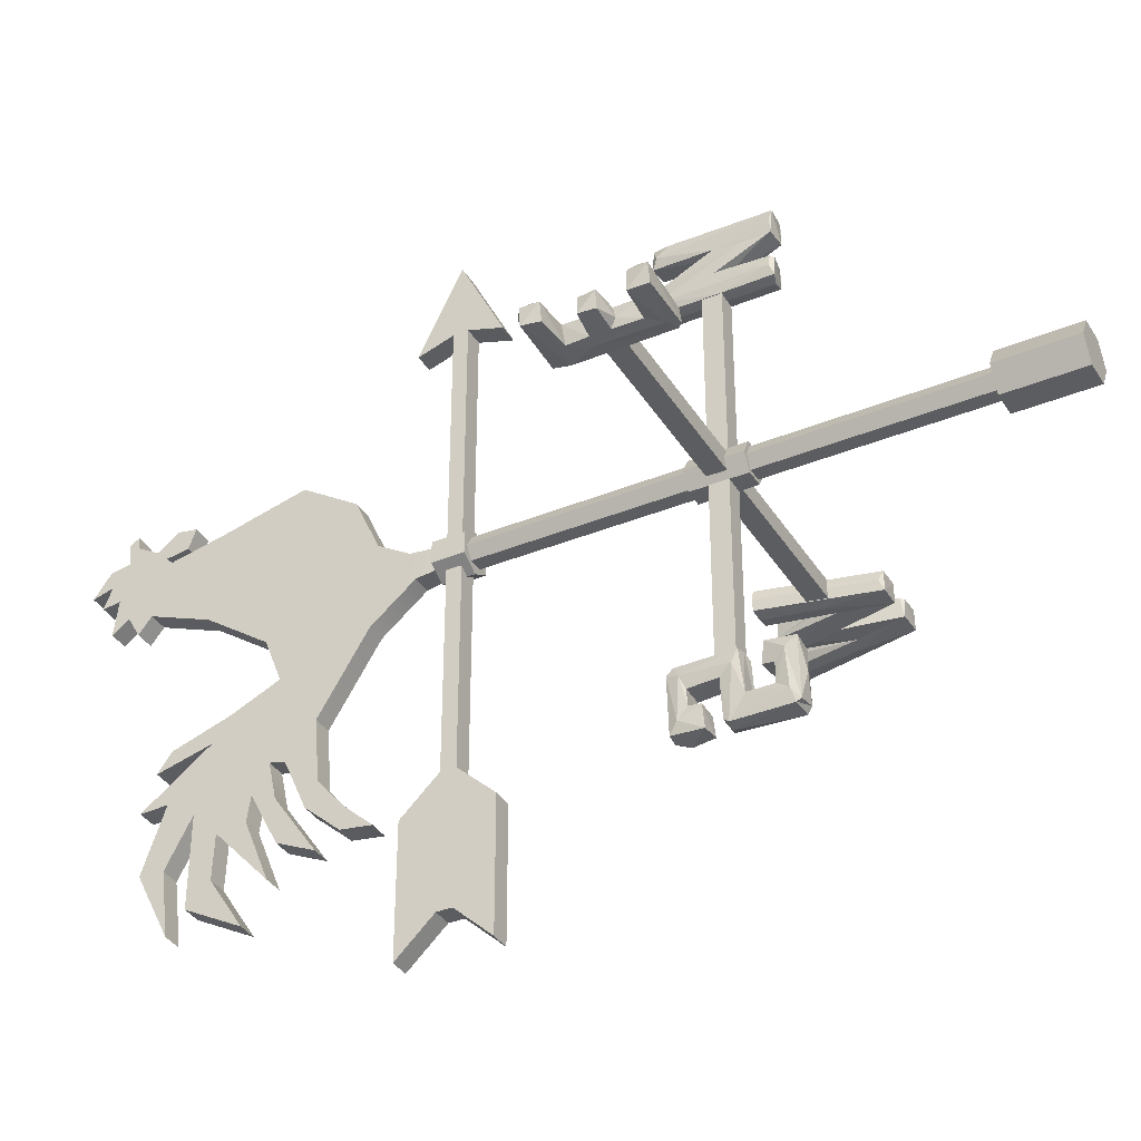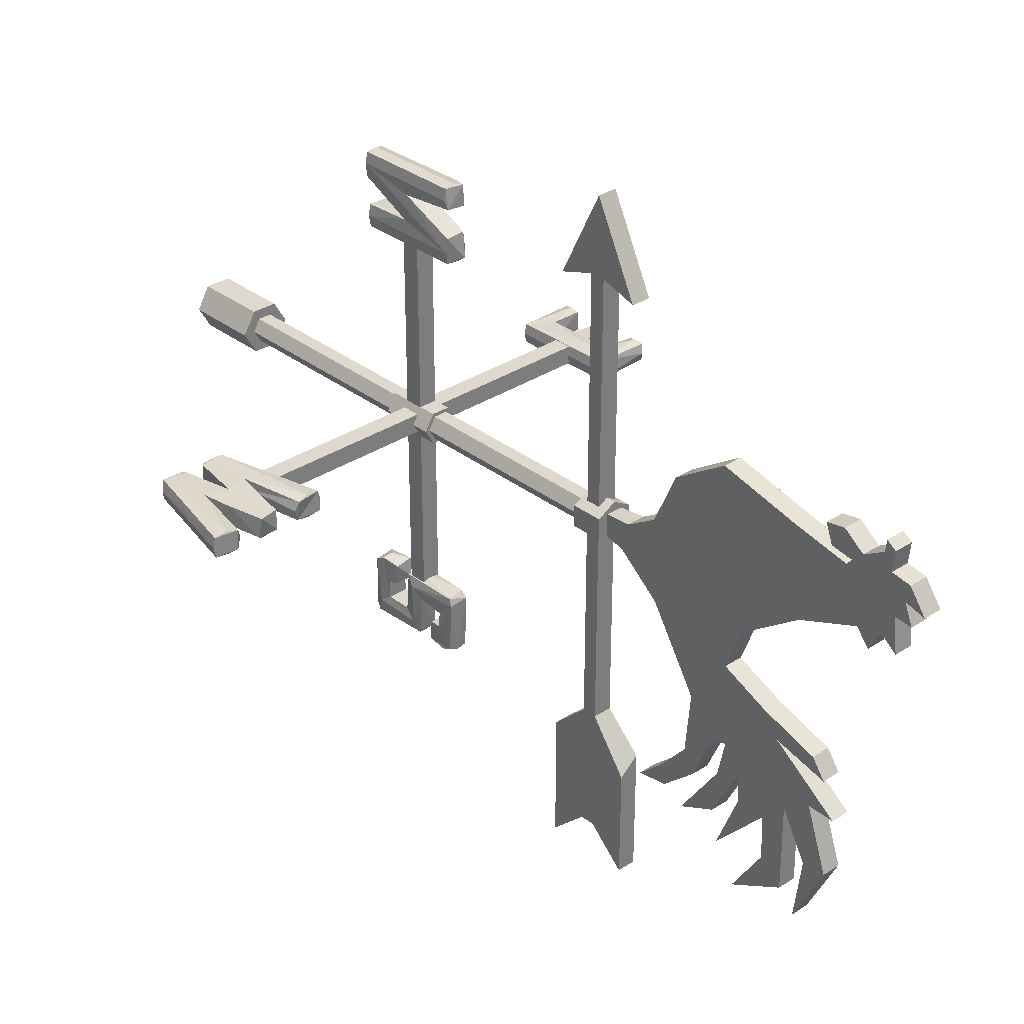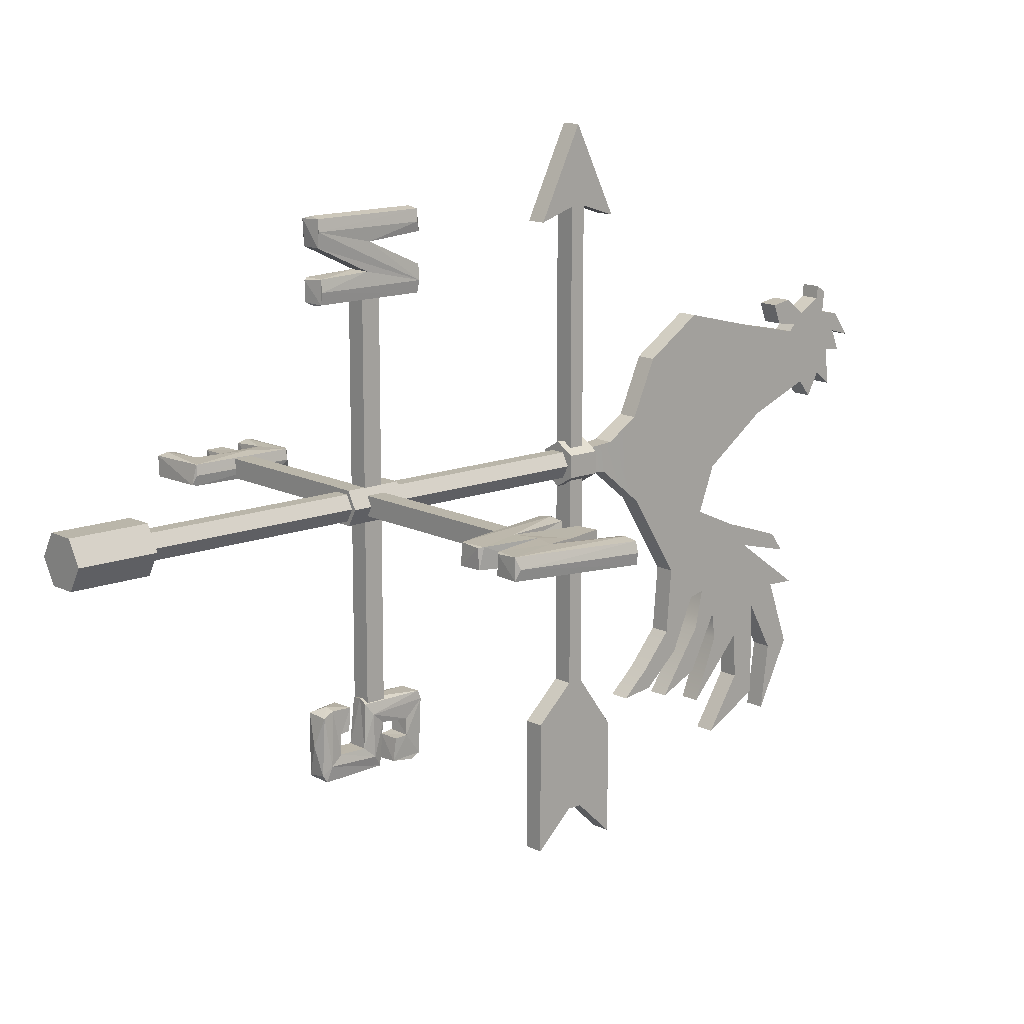
<metadata>
{"format":"obj","ext":"obj","renderer":"f3d","projection":"perspective","resolution":1024,"background":"white","views":[{"elev":-36.6,"azim":-61.9,"up":"+Z"},{"elev":32.0,"azim":137.3,"up":"+Z"},{"elev":13.8,"azim":48.5,"up":"+Z"}]}
</metadata>
<code>
v -2.126 66.84 3.682
v 2.126 66.84 3.682
v 4.252 66.84 0
v 2.126 66.84 -3.682
v -2.126 66.84 -3.682
v -4.252 66.84 0
v -2.126 79.52 3.682
v 2.126 79.52 3.682
v 4.252 79.52 0
v 2.126 79.52 -3.682
v -2.126 79.52 -3.682
v -4.252 79.52 0
v 0 66.84 0
v 0 79.52 0
v 2.151 71.03 -43.2
v -2.151 71.03 -43.2
v 2.151 75.33 -43.2
v -2.151 75.33 -43.2
v 2.151 75.33 43.2
v -2.151 75.33 43.2
v 2.151 71.03 43.2
v -2.151 71.03 43.2
v -2.049 85.88 42.62
v 2.418 59.83 53.83
v 2.426 85.12 59.55
v 2.416 85.46 48.22
v -2.07 59.81 42.6
v -2.404 82.34 59.33
v 2.405 60.06 59.56
v -2.61 66.58 53.33
v 0.05066 84.93 59.97
v -0.3009 74.15 53.65
v 0.07324 85.05 41.96
v -2.255 60.52 47.55
v 2.419 60.51 47.54
v 0.07263 60.13 59.98
v -2.049 59.61 59.33
v -2.049 85.82 54.62
v -2.643 60.7 44.96
v 2.804 84.95 56.93
v -2.281 71.96 42.32
v 2.56 72.76 53.97
v 2.795 85.39 44.94
v -2.637 60.13 56.98
v 2.797 59.87 57.01
v 2.56 72.05 48
v -2.638 84.74 56.97
v -2.482 72.48 54.03
v 0.07752 60.51 41.97
v 2.828 60.48 44.95
v -2.482 72.33 47.93
v 2.404 85.13 42.39
v -0.2991 70.67 48.32
v 2.415 60.48 42.39
v -2.241 85.15 48.32
v -2.635 85.14 44.97
v -1.782 59.65 47.04
v -1.782 85.71 59.47
v -2.242 60.11 53.74
v 2.352 85.72 54.92
v 2.629 59.39 -43.17
v 2.372 84.38 -42.34
v 2.485 84.44 -56.01
v -2.101 70.78 -42.01
v -1.938 59.06 -56.29
v -2.059 59.16 -42.82
v -2.111 63.67 -51.83
v -2.095 63.74 -47.26
v -1.938 83.71 -42.13
v -2.151 80.8 -51.17
v -1.918 84.68 -56.34
v 2.372 70.26 -42.42
v 2.372 73.98 -56.57
v 2.534 63.67 -51.8
v 2.706 80.92 -51.31
v 2.543 81.06 -47.74
v 0.2325 73.09 -57.4
v -2.12 78.08 -51.56
v 0.2142 61.7 -41.56
v 2.539 82.3 -56.97
v 0.2325 70.57 -41.6
v -2.106 60.01 -56.97
v 0.2362 58.45 -49.6
v -2.101 69.66 -51.82
v 2.548 74.76 -47.16
v 2.372 77.6 -56.44
v 2.529 61.61 -41.98
v -1.65 66.41 -46.65
v -2.1 72.95 -56.98
v 2.933 72.32 -54.15
v -2.501 60.97 -53.72
v -1.938 77.67 -56.73
v 2.35 66.36 -42.26
v 2.554 65.76 -47.14
v 0.6042 84.87 -56.62
v 2.372 58.95 -55.54
v -1.938 74.12 -56.11
v 2.554 78.19 -51.58
v 2.534 84.98 -44.13
v 2.539 59.87 -57.01
v 2.528 63.7 -47.39
v 2.935 60.97 -53.76
v 2.548 69.7 -51.85
v 2.933 71.96 -44.86
v -2.112 81.07 -47.47
v -2.503 82.89 -53.88
v -2.1 85.02 -43.65
v -2.104 74.55 -47.18
v -2.499 82.41 -44.46
v -2.098 65.72 -42.03
v -2.509 61.62 -44.82
v -2.498 71.95 -44.83
v -2.992 5e-06 5.181
v 2.992 5e-06 5.181
v 5.983 5e-06 0
v 2.992 5e-06 -5.18
v -2.992 5e-06 -5.18
v -5.983 5e-06 0
v -2.992 17.63 5.181
v 2.992 17.63 5.181
v 5.983 17.63 0
v 2.992 17.63 -5.18
v -2.992 17.63 -5.18
v -5.983 17.63 0
v 0 5e-06 0
v 0 17.63 0
v -43.57 60.15 -2.141
v -43.54 85.79 -2.141
v -56.44 60.36 2.127
v -42.98 60.99 2.31
v -48.5 81.44 2.483
v -56.31 85.66 2.148
v -54.22 71.45 -2.162
v -46 76.35 -2.724
v -46.03 76.33 2.707
v -42.55 60.78 -0.01862
v -48.57 75.84 -2.496
v -48.55 64.78 2.4
v -42.56 84.87 -0.02869
v -55.67 86.2 0.004578
v -55.93 64.72 2.331
v -55.89 60.16 -2.323
v -55.84 81.37 -2.339
v -56.02 64.74 -2.343
v -48.63 75.89 2.361
v -55.69 83.61 2.723
v -55.92 62.44 2.727
v -48.43 71.58 -2.418
v -48.17 80.78 -2.332
v -43.2 82.26 -2.574
v -42.98 84.7 2.301
v -43 61.2 -2.335
v -54.32 71.67 2.148
v -48.57 71.17 2.269
v -48.17 65.29 -2.336
v -48.79 70.57 -0.3918
v -43.87 85.56 2.26
v -54.32 75.3 -1.906
v -56.41 85.41 -2.162
v -45.92 62.23 -2.727
v -53.75 75.46 2.326
v -56.41 81.54 1.892
v 50.13 60.02 2.183
v 66.56 85.83 -2.306
v 58.15 71.44 -2.34
v 60.99 86.24 2.183
v 50.6 85.51 2.352
v 54.94 86.32 2.303
v 54.89 85.58 -2.656
v 45.27 60.08 -2.248
v 39.47 85.82 -2.306
v 60.61 60.12 2.439
v 55.59 60.18 -2.128
v 45.4 60.15 2.439
v 67.03 85.69 0.05646
v 39 85.68 0.05646
v 54.64 78.83 -2.664
v 58.05 71.31 2.564
v 47.78 72.63 0.4153
v 56.9 77.69 2.386
v 55.89 60.01 2.183
v 60.22 85.75 0.04425
v 61.29 73.57 -2.757
v 52.99 72.85 2.561
v 53.01 73.15 -2.587
v 50.62 85.71 -2.3
v 45.8 85.74 0.04425
v 44.55 61.02 0.02502
v 50.43 60.2 -2.128
v 61.43 60.85 0.02502
v 60.75 60.05 -2.248
v 55.15 60.95 2.361
v 47.94 71.1 2.517
v 55.4 85.71 -2.282
v 63.55 85.72 -2.719
v 63.57 85.67 2.758
v 42.48 85.71 -2.719
v 42.45 85.66 2.758
v 61.33 86.34 -2.128
v 47.87 71.45 -2.34
v 66.51 85.66 2.369
v 50.87 60.99 2.361
v 45.33 85.75 -2.297
v 44.71 73.73 -2.758
v 39.51 85.65 2.369
v 45.03 86.24 2.183
v -1.627 17.63 2.818
v 1.627 17.63 2.818
v 3.254 17.63 0
v 1.627 17.63 -2.818
v -1.627 17.63 -2.818
v -3.254 17.63 0
v -1.627 126.3 2.818
v 1.627 126.3 2.818
v 3.254 126.3 0
v 1.627 126.3 -2.818
v -1.627 126.3 -2.818
v -3.254 126.3 0
v 0 17.63 0
v 0 126.3 0
v 43.2 71.03 2.151
v 43.2 71.03 -2.151
v 43.2 75.33 2.151
v 43.2 75.33 -2.151
v -43.2 75.33 2.151
v -43.2 75.33 -2.151
v -43.2 71.03 2.151
v -43.2 71.03 -2.151
f 1 2 8 7
f 2 3 9 8
f 3 4 10 9
f 4 5 11 10
f 5 6 12 11
f 6 1 7 12
f 2 1 13
f 3 2 13
f 4 3 13
f 5 4 13
f 6 5 13
f 1 6 13
f 7 8 14
f 8 9 14
f 9 10 14
f 10 11 14
f 11 12 14
f 12 7 14
f 15 16 18 17
f 17 18 20 19
f 19 20 22 21
f 21 22 16 15
f 16 22 20 18
f 21 15 17 19
f 54 50 35
f 38 47 58
f 27 54 57
f 23 26 52
f 48 32 55
f 23 41 56
f 27 49 54
f 24 43 45
f 29 45 25
f 38 32 48
f 28 31 58
f 58 31 25
f 29 25 36
f 37 44 59
f 24 46 43
f 26 42 43
f 59 30 51
f 23 33 41
f 23 56 55
f 26 43 52
f 41 49 27
f 49 33 54
f 41 33 49
f 33 52 54
f 55 30 48
f 30 56 51
f 55 56 30
f 30 59 48
f 24 45 29
f 37 31 28
f 36 31 37
f 36 25 31
f 32 60 42
f 38 60 32
f 48 47 38
f 44 47 48
f 47 37 28
f 44 37 47
f 59 44 48
f 60 40 42
f 40 45 42
f 25 45 40
f 45 43 42
f 51 39 34
f 56 39 51
f 39 41 27
f 56 41 39
f 35 50 46
f 52 50 54
f 50 43 46
f 52 43 50
f 55 42 26
f 55 32 42
f 53 24 59
f 53 46 24
f 51 53 59
f 52 33 23
f 55 26 23
f 53 51 34
f 53 35 46
f 34 35 53
f 34 57 35
f 57 54 35
f 58 60 38
f 58 25 60
f 29 36 37
f 29 37 24
f 37 59 24
f 57 39 27
f 57 34 39
f 58 47 28
f 60 25 40
f 64 112 84
f 66 111 65
f 66 110 111
f 69 107 109
f 70 106 78
f 96 102 61
f 72 81 103
f 71 95 80
f 93 79 87
f 82 91 89
f 105 112 109
f 72 104 62
f 70 109 106
f 73 77 97
f 97 77 89
f 84 74 103
f 74 84 67
f 62 107 69
f 62 99 107
f 75 105 70
f 76 105 75
f 63 99 75
f 99 76 75
f 106 107 71
f 106 109 107
f 105 109 70
f 76 108 105
f 85 108 76
f 99 104 76
f 62 104 99
f 104 85 76
f 109 64 69
f 109 112 64
f 108 112 105
f 89 77 82
f 100 77 73
f 100 82 77
f 74 90 103
f 90 102 73
f 74 102 90
f 102 100 73
f 84 91 67
f 89 91 84
f 98 75 78
f 98 86 75
f 61 79 66
f 87 79 61
f 110 79 93
f 79 110 66
f 94 101 88
f 94 93 101
f 80 95 63
f 92 80 86
f 92 71 80
f 86 78 92
f 86 98 78
f 78 75 70
f 107 95 71
f 99 95 107
f 63 95 99
f 64 81 69
f 62 81 72
f 81 62 69
f 110 93 88
f 93 94 88
f 88 101 68
f 82 96 65
f 100 96 82
f 68 101 67
f 101 74 67
f 65 83 66
f 96 83 65
f 61 83 96
f 83 61 66
f 84 81 64
f 103 81 84
f 85 97 108
f 73 97 85
f 86 63 75
f 80 63 86
f 93 87 101
f 100 102 96
f 101 87 74
f 87 102 74
f 61 102 87
f 103 104 72
f 104 90 85
f 103 90 104
f 90 73 85
f 92 106 71
f 78 106 92
f 111 88 68
f 111 110 88
f 91 82 65
f 91 111 67
f 65 111 91
f 111 68 67
f 97 89 108
f 89 112 108
f 84 112 89
f 113 114 120 119
f 114 115 121 120
f 115 116 122 121
f 116 117 123 122
f 117 118 124 123
f 118 113 119 124
f 114 113 125
f 115 114 125
f 116 115 125
f 117 116 125
f 118 117 125
f 113 118 125
f 119 120 126
f 120 121 126
f 121 122 126
f 122 123 126
f 123 124 126
f 124 119 126
f 131 146 162
f 127 142 160
f 128 150 159
f 127 160 152
f 130 129 127
f 131 162 149
f 143 162 159
f 133 153 158
f 128 140 157
f 144 141 155
f 133 156 153
f 150 139 152
f 154 135 145
f 155 148 134
f 148 133 134
f 137 149 134
f 127 136 130
f 152 136 127
f 134 149 150
f 134 133 137
f 152 134 150
f 134 160 155
f 152 160 134
f 135 131 145
f 135 151 131
f 138 135 154
f 135 130 151
f 138 130 135
f 130 136 151
f 136 139 151
f 152 139 136
f 161 137 158
f 137 161 145
f 155 141 138
f 129 147 141
f 157 140 132
f 159 140 128
f 162 146 132
f 161 158 153
f 156 154 153
f 148 156 133
f 128 139 150
f 157 139 128
f 157 151 139
f 131 137 145
f 149 137 131
f 156 148 155
f 138 156 155
f 156 138 154
f 140 159 132
f 159 162 132
f 143 149 162
f 144 129 141
f 144 142 129
f 127 129 142
f 137 133 158
f 143 150 149
f 159 150 143
f 160 144 155
f 160 142 144
f 154 145 153
f 161 153 145
f 151 146 131
f 146 157 132
f 151 157 146
f 147 138 141
f 147 130 138
f 129 130 147
f 163 202 174
f 171 204 170
f 200 204 203
f 171 205 203
f 170 163 174
f 181 172 192
f 164 191 183
f 164 190 191
f 191 190 172
f 164 199 201
f 165 180 178
f 189 200 185
f 166 196 201
f 165 199 195
f 186 169 200
f 194 165 177
f 168 167 180
f 174 202 193
f 174 205 188
f 191 173 183
f 172 190 201
f 192 173 181
f 175 190 164
f 201 190 175
f 183 173 165
f 178 192 172
f 184 192 178
f 189 202 163
f 188 176 171
f 188 205 176
f 204 189 170
f 200 189 204
f 193 202 184
f 180 193 184
f 180 167 193
f 185 165 173
f 177 165 185
f 169 177 185
f 177 169 194
f 200 169 185
f 182 178 166
f 182 165 178
f 201 175 164
f 164 195 199
f 179 206 193
f 203 179 200
f 179 187 206
f 203 187 179
f 171 176 205
f 203 197 171
f 205 198 206
f 169 186 194
f 192 185 173
f 184 185 192
f 180 194 168
f 165 194 180
f 172 181 191
f 173 191 181
f 199 182 166
f 182 199 165
f 201 199 166
f 195 183 165
f 195 164 183
f 180 184 178
f 178 196 166
f 196 178 172
f 201 196 172
f 202 185 184
f 202 189 185
f 194 186 168
f 186 167 168
f 179 186 200
f 186 193 167
f 179 193 186
f 170 189 163
f 187 203 206
f 203 205 206
f 170 188 171
f 174 188 170
f 204 197 203
f 171 197 204
f 193 198 174
f 193 206 198
f 198 205 174
f 207 208 214 213
f 208 209 215 214
f 209 210 216 215
f 210 211 217 216
f 211 212 218 217
f 212 207 213 218
f 208 207 219
f 209 208 219
f 210 209 219
f 211 210 219
f 212 211 219
f 207 212 219
f 213 214 220
f 214 215 220
f 215 216 220
f 216 217 220
f 217 218 220
f 218 213 220
f 221 222 224 223
f 223 224 226 225
f 225 226 228 227
f 227 228 222 221
f 222 228 226 224
f 227 221 223 225
v 4.288 126.3 2.475
v 4.288 126.3 -2.476
v 0 126.3 -4.951
v -4.287 126.3 -2.476
v -4.287 126.3 2.475
v 0 126.3 4.951
v 4.288 133.7 2.475
v 4.288 133.7 -2.476
v 0 133.7 -4.951
v -4.287 133.7 -2.476
v -4.287 133.7 2.475
v 0 133.7 4.951
v 0 126.3 -0.000305
v 0 133.7 -0.000305
v 1.939 132.5 2.676
v 2.246 216.7 18.45
v 2.246 139.9 3.285
v 2.246 147.3 7.835
v 2.246 152.8 20.27
v 2.246 165.6 28.67
v 2.246 184.1 24.1
v 2.246 197.4 21.27
v 2.246 198.6 22.75
v 2.246 193.5 23.57
v 2.246 191.9 28
v 2.246 196.4 28.77
v 2.246 201.2 25.15
v 2.246 206.2 28.11
v 2.246 206.5 30.91
v 2.246 208.7 29.42
v 2.246 208.2 24.61
v 2.246 212.7 23.82
v 2.246 211.9 19.8
v 2.246 213.9 15.05
v 2.246 209.8 15.52
v 2.246 210.8 7.376
v 2.246 206.9 10.32
v 2.246 204.1 5.285
v 2.246 201.2 8.979
v 2.246 186.8 3.277
v 2.246 172.3 -7.086
v 2.246 168.5 -17.22
v 2.246 179.4 -22.15
v 2.246 192.8 -26.55
v 1.939 132.5 -2.408
v 2.246 195.9 -30.87
v 2.246 183.3 -27.59
v 2.246 199 -39.09
v 2.246 192.7 -38.85
v 2.246 197.8 -53.55
v 2.246 190.3 -68.67
v 2.246 192.2 -53.94
v 2.246 186.3 -42.97
v 2.246 186.4 -63.85
v 2.246 173.3 -70.98
v 2.246 181 -58.97
v 2.246 180.6 -48.83
v 2.246 168.3 -62.38
v 2.246 173.9 -48.26
v 2.246 173.1 -42.42
v 2.246 166.8 -54.85
v 2.246 157.9 -59.02
v 2.246 167.7 -44.76
v 2.246 169.5 -36.21
v 2.246 166 -37
v 2.246 160.8 -48.86
v 2.246 152.8 -56.03
v 2.246 145.6 -57.09
v 2.246 151.7 -51.47
v 2.246 158.2 -43.77
v 2.246 159.5 -29.49
v 2.246 148.2 -11.48
v 2.246 138.3 -3.323
v -2.224 190.3 -68.67
v -2.224 192.2 -53.94
v -2.224 197.8 -53.55
v -2.224 168.3 -62.38
v -2.224 173.9 -48.26
v -2.224 180.6 -48.83
v -2.224 145.6 -57.09
v -2.224 151.7 -51.47
v -2.224 152.8 -56.03
v -2.224 173.3 -70.98
v -2.224 181 -58.97
v -2.224 186.4 -63.85
v -2.224 157.9 -59.02
v -2.224 167.7 -44.76
v -2.224 166.8 -54.85
v -2.224 173.1 -42.42
v -2.224 199 -39.09
v -2.224 192.7 -38.85
v -2.224 183.3 -27.59
v -2.224 216.7 18.45
v -2.224 211.9 19.8
v -2.224 212.7 23.82
v -2.224 195.9 -30.87
v -2.224 192.8 -26.55
v -2.224 179.4 -22.15
v -2.224 186.3 -42.97
v -2.224 210.8 7.376
v -2.224 206.9 10.32
v -2.224 209.8 15.52
v -2.224 169.5 -36.21
v -2.224 160.8 -48.86
v -2.224 158.2 -43.77
v -2.224 166 -37
v -2.224 159.5 -29.49
v -2.224 206.5 30.91
v -2.224 208.7 29.42
v -2.224 206.2 28.11
v -2.224 208.2 24.61
v -2.224 213.9 15.05
v -2.224 204.1 5.285
v -2.224 201.2 8.979
v -2.224 191.9 28
v -2.224 196.4 28.77
v -2.224 193.5 23.57
v -2.224 198.6 22.75
v -2.224 201.2 25.15
v -1.916 132.5 2.676
v -2.224 139.9 3.285
v -1.916 132.5 -2.408
v -2.224 138.3 -3.323
v -2.224 168.5 -17.22
v -2.224 148.2 -11.48
v -2.224 172.3 -7.086
v -2.224 147.3 7.835
v -2.224 152.8 20.27
v -2.224 186.8 3.277
v -2.224 165.6 28.67
v -2.224 184.1 24.1
v -2.224 197.4 21.27
v 2.246 128 -79.35
v 2.246 128 56.18
v 2.246 131.5 -79.35
v 2.246 131.5 56.18
v 2.246 119.8 53.52
v 2.246 139.7 53.52
v 2.246 129.8 73.57
v 2.246 131.5 -49.78
v 2.246 128 -49.78
v 2.246 119.5 -87.39
v 2.246 119.5 -57.83
v 2.246 140 -87.39
v 2.246 140 -61.63
v -2.223 128 -49.78
v -2.223 128 56.18
v -2.223 131.5 56.18
v -2.223 131.5 -49.78
v -2.223 139.7 53.52
v -2.223 129.8 73.57
v -2.223 119.8 53.52
v -2.223 128 -79.35
v -2.223 131.5 -79.35
v -2.223 119.5 -87.39
v -2.223 119.5 -57.83
v -2.223 140 -57.83
v -2.223 140 -87.39
f 229 230 236 235
f 230 231 237 236
f 231 232 238 237
f 232 233 239 238
f 233 234 240 239
f 234 229 235 240
f 230 229 241
f 231 230 241
f 232 231 241
f 233 232 241
f 234 233 241
f 229 234 241
f 235 236 242
f 236 237 242
f 237 238 242
f 238 239 242
f 239 240 242
f 240 235 242
f 302 303 304
f 305 306 307
f 308 309 310
f 311 312 313
f 314 315 316
f 316 315 317
f 318 319 320
f 321 322 323
f 324 320 325
f 325 320 326
f 313 312 327
f 312 307 327
f 328 329 330
f 315 331 317
f 310 309 332
f 309 333 332
f 332 333 334
f 333 335 334
f 336 337 338
f 337 339 338
f 340 330 322
f 341 342 329
f 304 303 319
f 303 327 319
f 343 344 345
f 345 344 346
f 344 347 346
f 319 327 320
f 348 349 350
f 350 349 351
f 338 339 347
f 323 322 339
f 306 317 307
f 307 317 327
f 327 317 320
f 317 331 320
f 320 331 326
f 326 331 352
f 331 334 352
f 334 335 352
f 335 353 352
f 352 353 354
f 351 349 353
f 349 355 353
f 353 355 354
f 355 356 354
f 354 356 357
f 356 358 357
f 358 359 357
f 359 360 357
f 357 360 342
f 342 360 329
f 329 360 330
f 360 346 330
f 346 347 330
f 347 339 330
f 339 322 330
f 279 278 280
f 286 285 287
f 296 295 297
f 283 282 284
f 290 289 291
f 289 288 291
f 276 275 277
f 244 260 261
f 274 272 275
f 272 271 275
f 282 281 284
f 284 281 285
f 264 263 265
f 291 288 292
f 295 294 297
f 297 294 298
f 294 293 298
f 298 293 299
f 257 256 258
f 258 256 259
f 262 261 263
f 266 265 267
f 278 277 280
f 280 277 281
f 253 252 254
f 252 251 254
f 254 251 255
f 277 275 281
f 243 273 245
f 273 301 245
f 256 255 259
f 260 259 261
f 287 285 288
f 285 281 288
f 281 275 288
f 288 275 292
f 275 271 292
f 271 270 292
f 292 270 293
f 293 270 299
f 299 270 300
f 270 269 300
f 301 300 245
f 245 300 246
f 300 269 246
f 246 269 247
f 269 268 247
f 247 268 248
f 248 268 249
f 249 268 250
f 268 267 250
f 267 265 250
f 265 263 250
f 250 263 251
f 251 263 255
f 255 263 259
f 259 263 261
f 279 280 303 302
f 278 279 302 304
f 286 287 306 305
f 285 286 305 307
f 296 297 309 308
f 295 296 308 310
f 283 284 312 311
f 282 283 311 313
f 290 291 315 314
f 289 290 314 316
f 288 289 316 317
f 276 277 319 318
f 275 276 318 320
f 244 261 322 321
f 260 244 321 323
f 274 275 320 324
f 272 274 324 325
f 271 272 325 326
f 281 282 313 327
f 284 285 307 312
f 264 265 329 328
f 263 264 328 330
f 291 292 331 315
f 294 295 310 332
f 297 298 333 309
f 293 294 332 334
f 298 299 335 333
f 257 258 337 336
f 256 257 336 338
f 258 259 339 337
f 262 263 330 340
f 261 262 340 322
f 266 267 342 341
f 265 266 341 329
f 277 278 304 319
f 280 281 327 303
f 253 254 344 343
f 252 253 343 345
f 251 252 345 346
f 254 255 347 344
f 243 245 349 348
f 273 243 348 350
f 301 273 350 351
f 255 256 338 347
f 259 260 323 339
f 287 288 317 306
f 270 271 326 352
f 292 293 334 331
f 299 300 353 335
f 269 270 352 354
f 300 301 351 353
f 245 246 355 349
f 246 247 356 355
f 268 269 354 357
f 247 248 358 356
f 248 249 359 358
f 249 250 360 359
f 267 268 357 342
f 250 251 346 360
f 374 375 376 377
f 378 376 379
f 376 375 379
f 375 380 379
f 381 374 377 382
f 374 381 383 384
f 382 377 385 386
f 369 368 364 362
f 366 367 364
f 364 367 362
f 362 367 365
f 361 363 368 369
f 369 371 370 361
f 363 372 373 368
f 369 362 375 374
f 364 368 377 376
f 366 364 376 378
f 367 366 378 379
f 362 365 380 375
f 365 367 379 380
f 363 361 381 382
f 361 370 383 381
f 370 371 384 383
f 371 369 374 384
f 368 373 385 377
f 373 372 386 385
f 372 363 382 386

</code>
